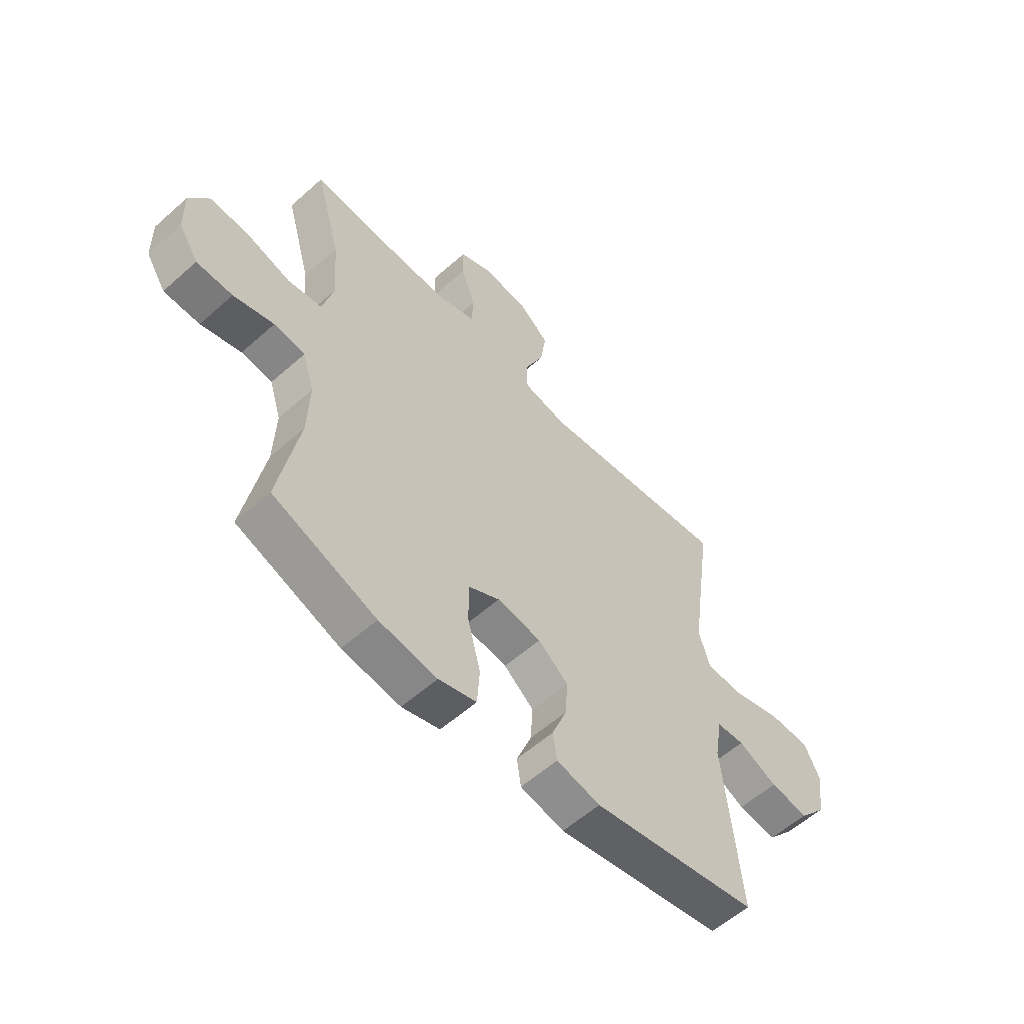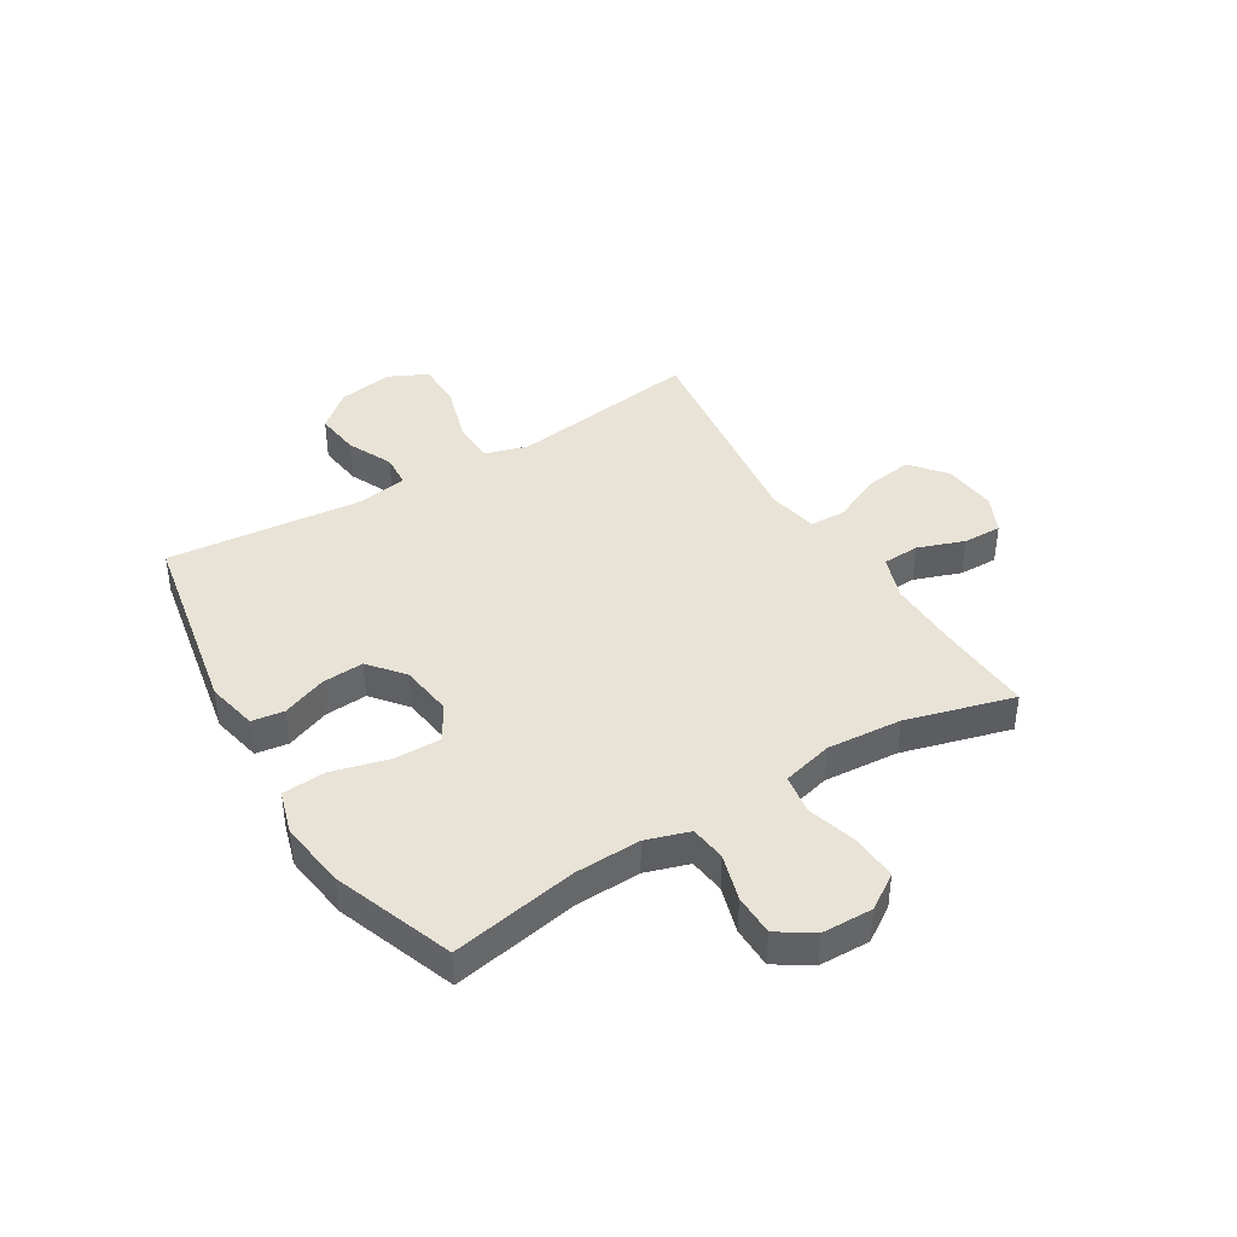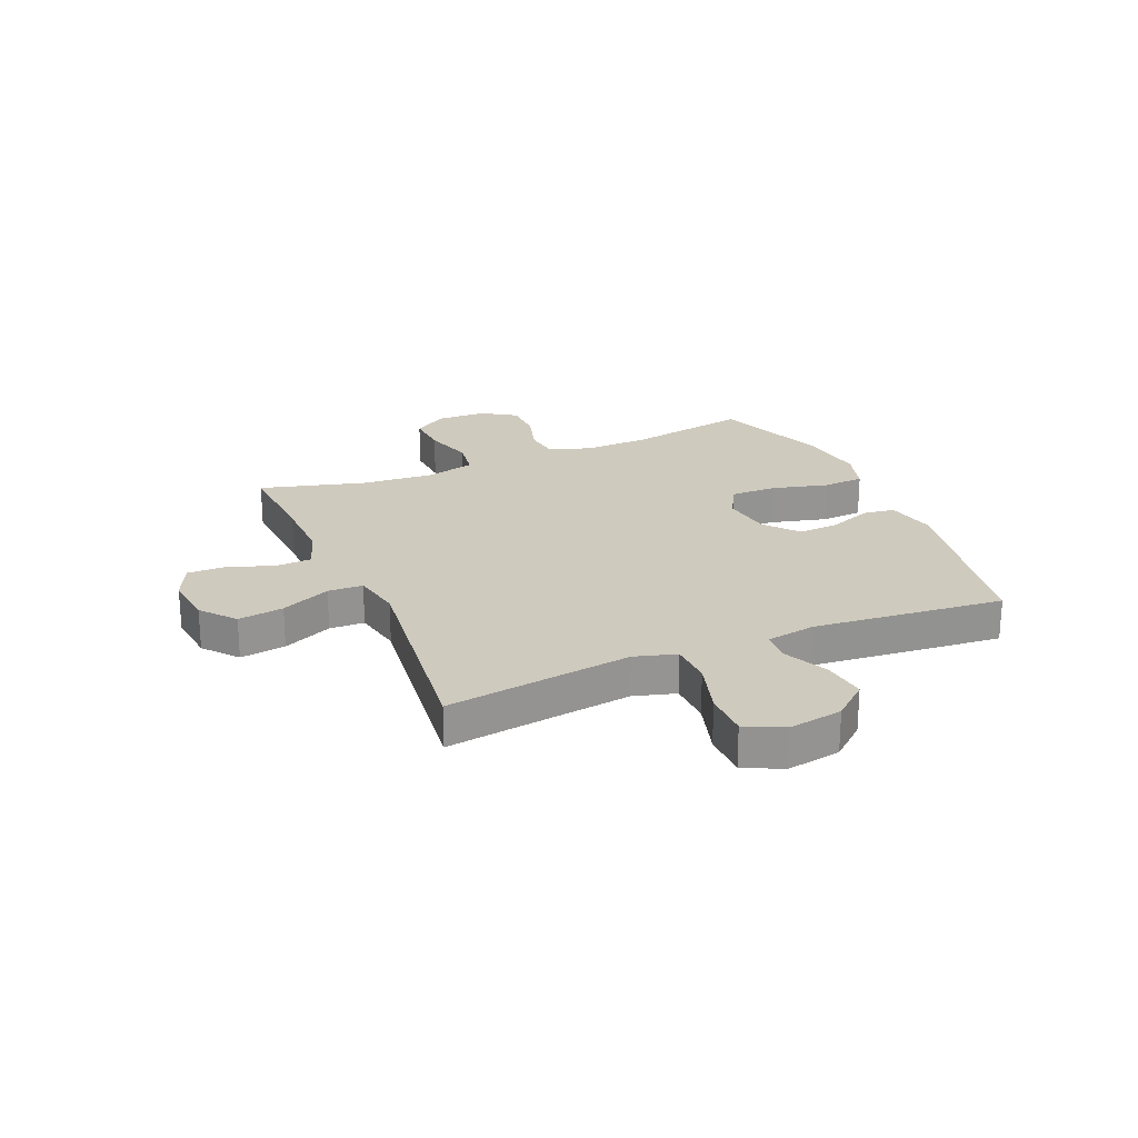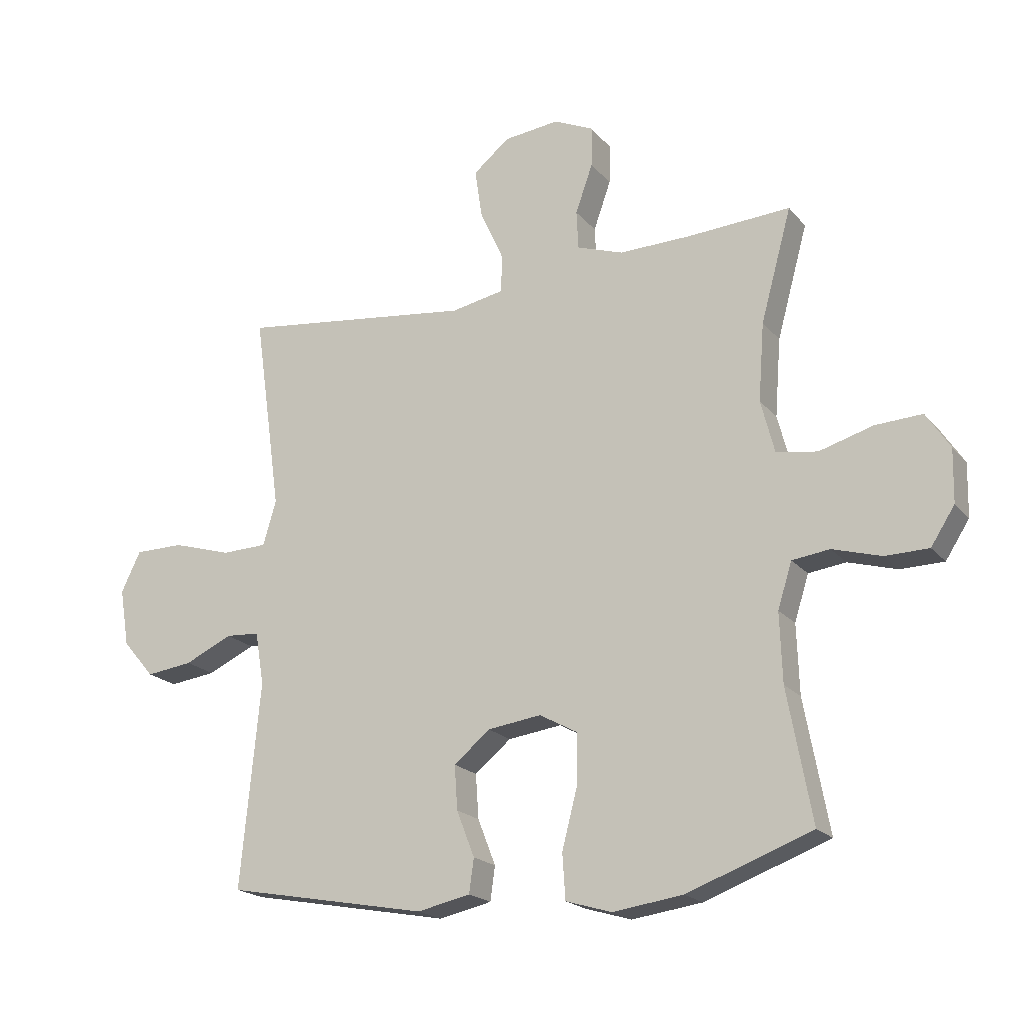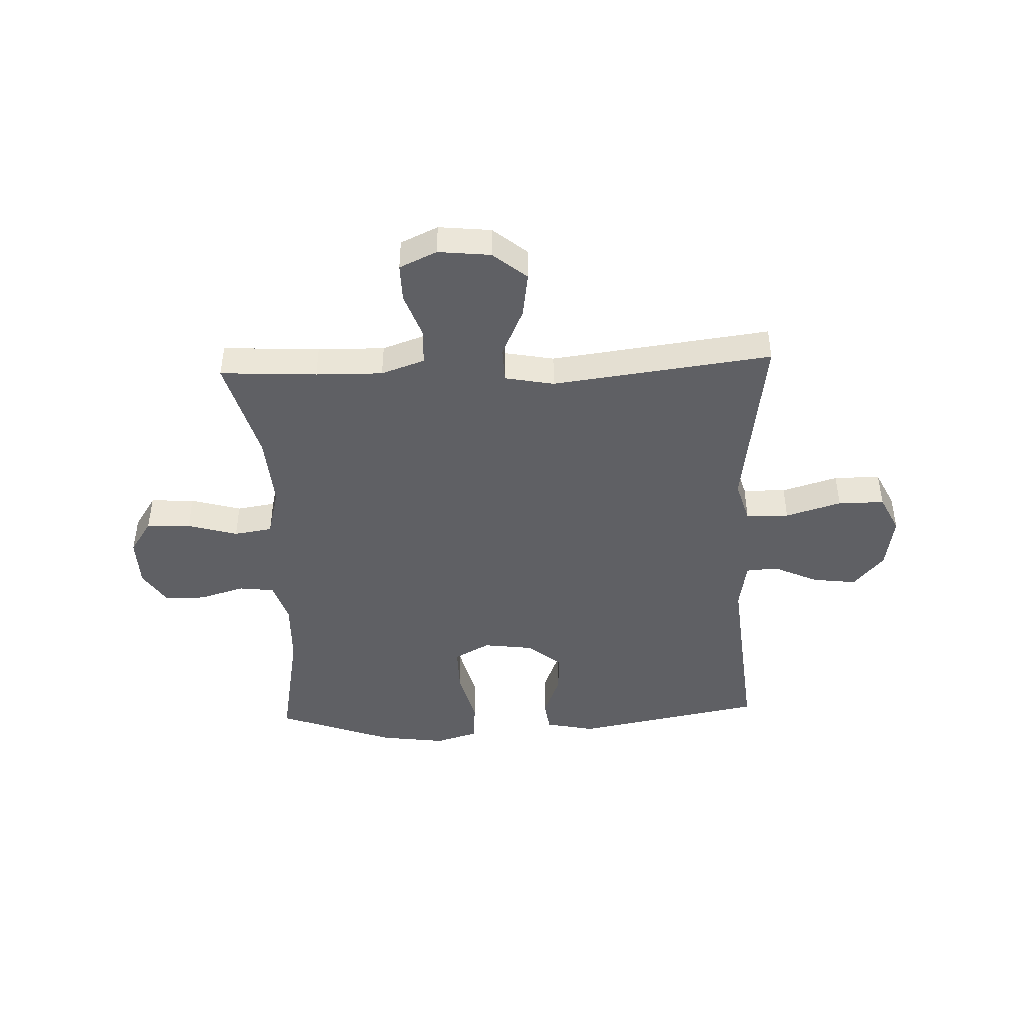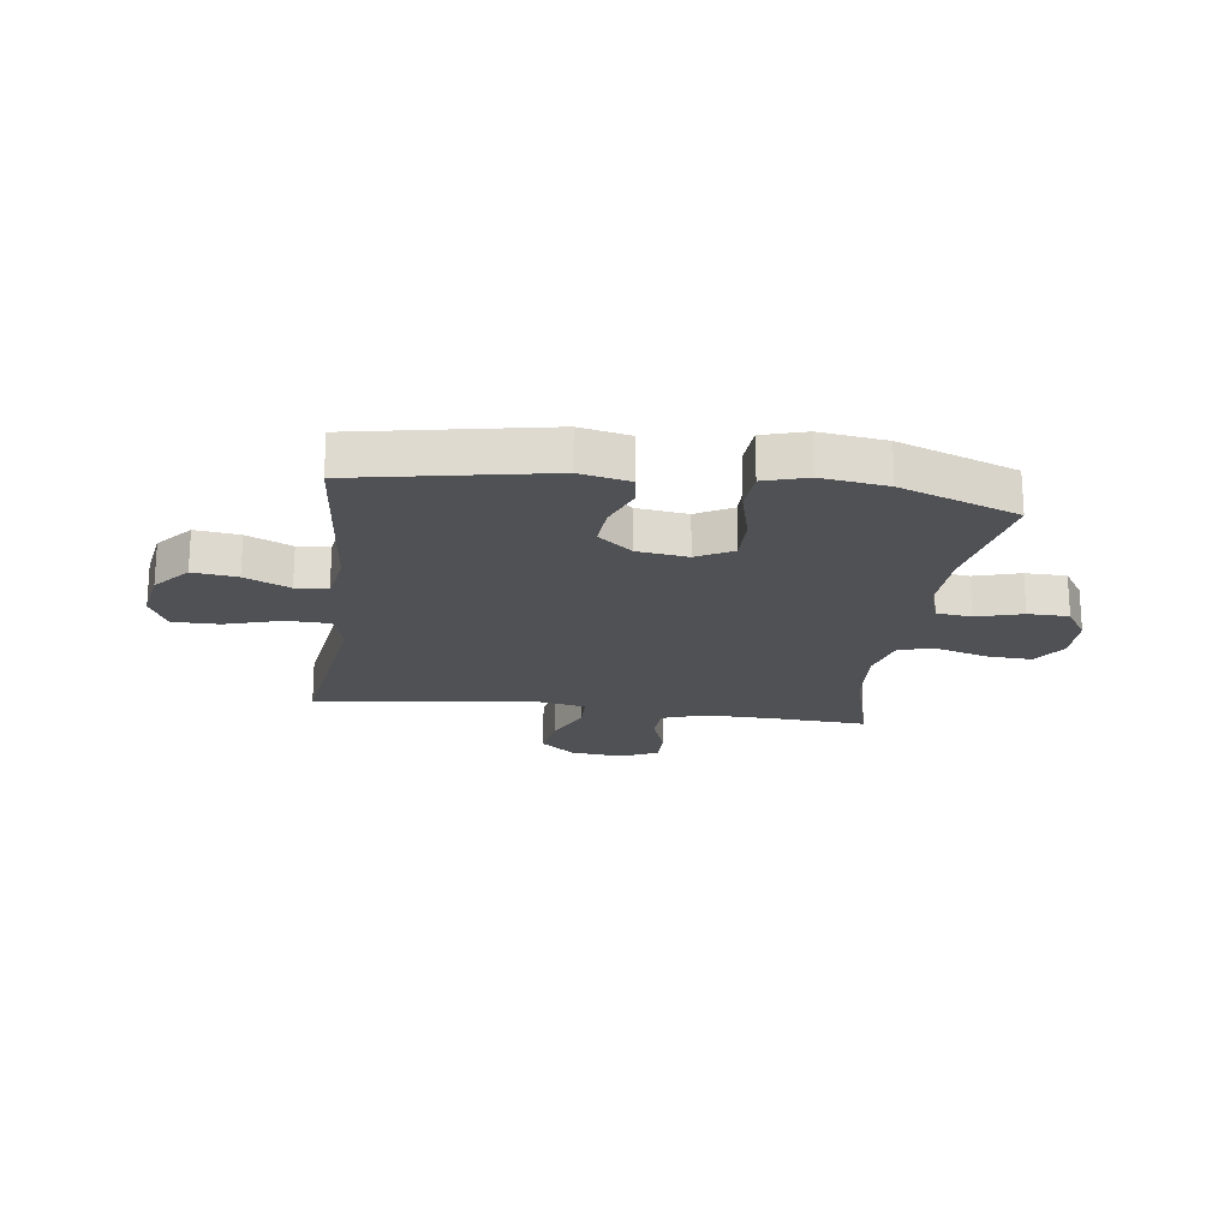
<metadata>
{"format":"obj","ext":"obj","renderer":"f3d","projection":"perspective","resolution":1024,"background":"white","views":[{"elev":-57.6,"azim":-47.3,"up":"+Z"},{"elev":41.4,"azim":-121.3,"up":"+Y"},{"elev":23.2,"azim":66.8,"up":"+Y"},{"elev":-19.8,"azim":-152.4,"up":"+Z"},{"elev":-44.6,"azim":2.3,"up":"+Y"},{"elev":-20.2,"azim":172.3,"up":"+Y"}]}
</metadata>
<code>
v 0.5 0.07 0.5
v 0.469 0.07 0.281
v 0.453 0.07 0.165
v 0.475 0.07 0.09
v 0.552 0.07 0.088
v 0.652 0.07 0.118
v 0.735 0.07 0.118
v 0.768 0.07 0.05
v 0.752 0.07 -0.047
v 0.698 0.07 -0.11
v 0.619 0.07 -0.1
v 0.539 0.07 -0.063
v 0.482 0.07 -0.067
v 0.467 0.07 -0.156
v 0.5 0.07 -0.5
v 0.16 0.07 -0.564
v 0.071 0.07 -0.545
v 0.063 0.07 -0.488
v 0.093 0.07 -0.411
v 0.098 0.07 -0.337
v 0.037 0.07 -0.287
v -0.053 0.07 -0.275
v -0.117 0.07 -0.31
v -0.116 0.07 -0.394
v -0.09 0.07 -0.494
v -0.095 0.07 -0.57
v -0.172 0.07 -0.593
v -0.29 0.07 -0.577
v -0.5 0.07 -0.5
v -0.459 0.07 -0.279
v -0.455 0.07 -0.163
v -0.479 0.07 -0.087
v -0.542 0.07 -0.079
v -0.624 0.07 -0.103
v -0.697 0.07 -0.102
v -0.737 0.07 -0.04
v -0.739 0.07 0.049
v -0.699 0.07 0.11
v -0.62 0.07 0.106
v -0.53 0.07 0.08
v -0.461 0.07 0.091
v -0.438 0.07 0.18
v -0.448 0.07 0.311
v -0.5 0.07 0.5
v -0.326 0.07 0.49
v -0.206 0.07 0.488
v -0.128 0.07 0.515
v -0.125 0.07 0.58
v -0.154 0.07 0.662
v -0.155 0.07 0.73
v -0.088 0.07 0.761
v 0.006 0.07 0.751
v 0.067 0.07 0.701
v 0.055 0.07 0.619
v 0.015 0.07 0.53
v 0.017 0.07 0.467
v 0.106 0.07 0.45
v 0.5 0 0.5
v 0.469 0 0.281
v 0.453 0 0.165
v 0.475 0 0.09
v 0.552 0 0.088
v 0.652 0 0.118
v 0.735 0 0.118
v 0.768 0 0.05
v 0.752 0 -0.047
v 0.698 0 -0.11
v 0.619 0 -0.1
v 0.539 0 -0.063
v 0.482 0 -0.067
v 0.467 0 -0.156
v 0.5 0 -0.5
v 0.16 0 -0.564
v 0.071 0 -0.545
v 0.063 0 -0.488
v 0.093 0 -0.411
v 0.098 0 -0.337
v 0.037 0 -0.287
v -0.053 0 -0.275
v -0.117 0 -0.31
v -0.116 0 -0.394
v -0.09 0 -0.494
v -0.095 0 -0.57
v -0.172 0 -0.593
v -0.29 0 -0.577
v -0.5 0 -0.5
v -0.459 0 -0.279
v -0.455 0 -0.163
v -0.479 0 -0.087
v -0.542 0 -0.079
v -0.624 0 -0.103
v -0.697 0 -0.102
v -0.737 0 -0.04
v -0.739 0 0.049
v -0.699 0 0.11
v -0.62 0 0.106
v -0.53 0 0.08
v -0.461 0 0.091
v -0.438 0 0.18
v -0.448 0 0.311
v -0.5 0 0.5
v -0.326 0 0.49
v -0.206 0 0.488
v -0.128 0 0.515
v -0.125 0 0.58
v -0.154 0 0.662
v -0.155 0 0.73
v -0.088 0 0.761
v 0.006 0 0.751
v 0.067 0 0.701
v 0.055 0 0.619
v 0.015 0 0.53
v 0.017 0 0.467
v 0.106 0 0.45
f 53 54 55
f 52 53 55
f 51 52 55
f 50 51 55
f 49 50 55
f 48 49 55
f 47 48 55 56
f 46 47 56
f 45 46 56 57
f 43 44 45 57
f 38 39 40
f 37 38 40
f 36 37 40
f 35 36 40
f 34 35 40
f 33 34 40
f 32 33 40 41
f 31 32 41 42
f 28 29 30
f 27 28 30
f 26 27 30
f 25 26 30
f 24 25 30
f 30 31 42
f 24 30 42
f 23 24 42
f 17 18 19
f 16 17 19
f 15 16 19
f 14 15 19
f 13 14 19 20
f 10 11 12
f 9 10 12
f 8 9 12
f 7 8 12
f 6 7 12
f 5 6 12
f 4 5 12 13
f 13 20 21
f 4 13 21
f 3 4 21
f 57 1 2
f 43 57 2
f 42 43 2
f 23 42 2
f 22 23 2
f 2 3 21 22
f 112 111 110
f 112 110 109
f 112 109 108
f 112 108 107
f 112 107 106
f 112 106 105
f 113 112 105 104
f 113 104 103
f 114 113 103 102
f 114 102 101 100
f 97 96 95
f 97 95 94
f 97 94 93
f 97 93 92
f 97 92 91
f 97 91 90
f 98 97 90 89
f 99 98 89 88
f 87 86 85
f 87 85 84
f 87 84 83
f 87 83 82
f 87 82 81
f 99 88 87
f 99 87 81
f 99 81 80
f 76 75 74
f 76 74 73
f 76 73 72
f 76 72 71
f 77 76 71 70
f 69 68 67
f 69 67 66
f 69 66 65
f 69 65 64
f 69 64 63
f 69 63 62
f 70 69 62 61
f 78 77 70
f 78 70 61
f 78 61 60
f 59 58 114
f 59 114 100
f 59 100 99
f 59 99 80
f 59 80 79
f 79 78 60 59
f 1 58 59 2
f 2 59 60 3
f 3 60 61 4
f 4 61 62 5
f 5 62 63 6
f 6 63 64 7
f 7 64 65 8
f 8 65 66 9
f 9 66 67 10
f 10 67 68 11
f 11 68 69 12
f 12 69 70 13
f 13 70 71 14
f 14 71 72 15
f 15 72 73 16
f 16 73 74 17
f 17 74 75 18
f 18 75 76 19
f 19 76 77 20
f 20 77 78 21
f 21 78 79 22
f 22 79 80 23
f 23 80 81 24
f 24 81 82 25
f 25 82 83 26
f 26 83 84 27
f 27 84 85 28
f 28 85 86 29
f 29 86 87 30
f 30 87 88 31
f 31 88 89 32
f 32 89 90 33
f 33 90 91 34
f 34 91 92 35
f 35 92 93 36
f 36 93 94 37
f 37 94 95 38
f 38 95 96 39
f 39 96 97 40
f 40 97 98 41
f 41 98 99 42
f 42 99 100 43
f 43 100 101 44
f 44 101 102 45
f 45 102 103 46
f 46 103 104 47
f 47 104 105 48
f 48 105 106 49
f 49 106 107 50
f 50 107 108 51
f 51 108 109 52
f 52 109 110 53
f 53 110 111 54
f 54 111 112 55
f 55 112 113 56
f 56 113 114 57
f 57 114 58 1

</code>
